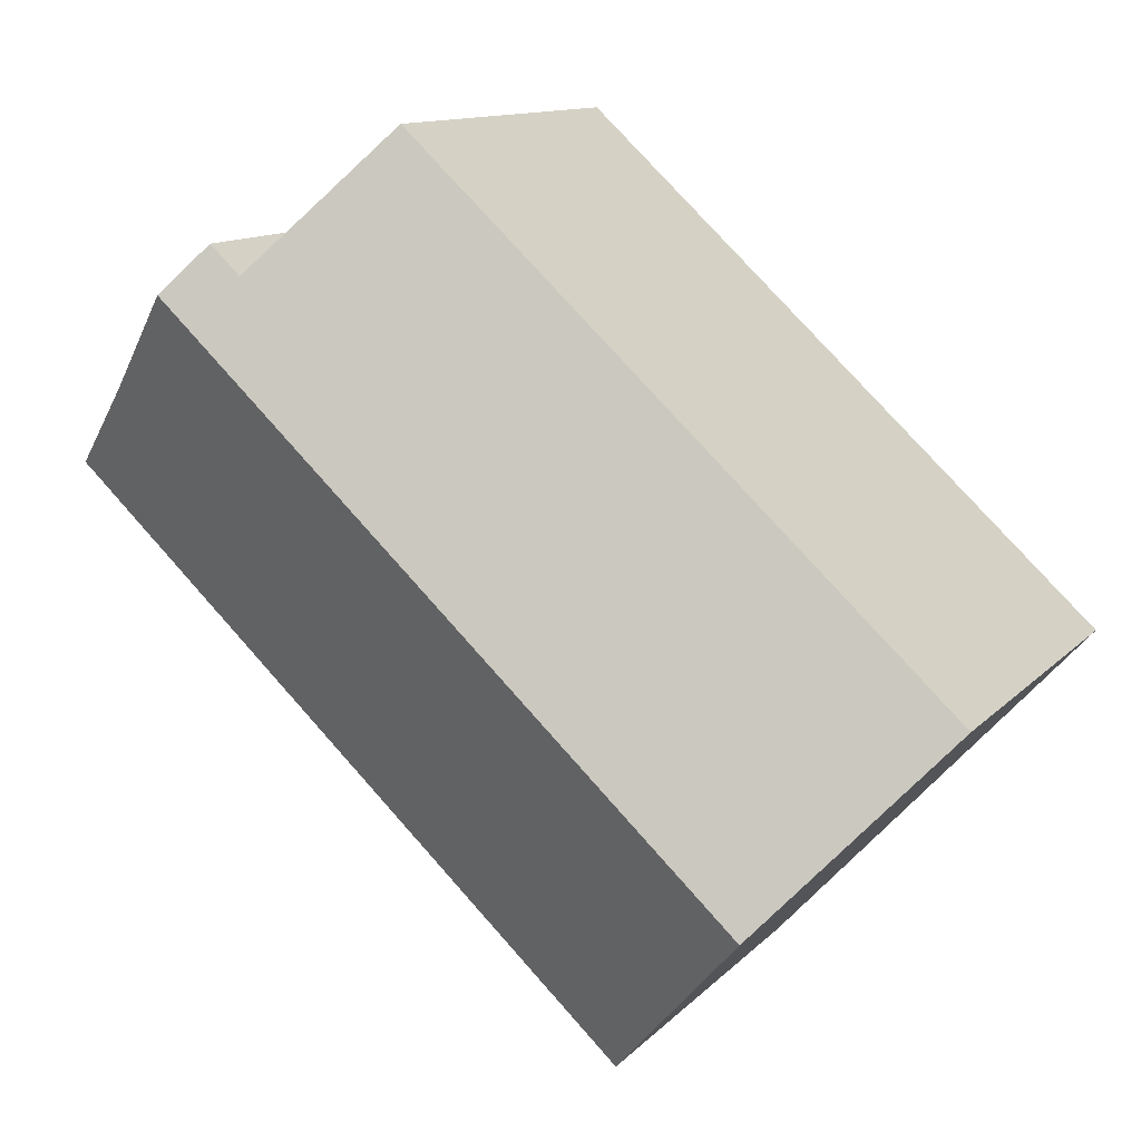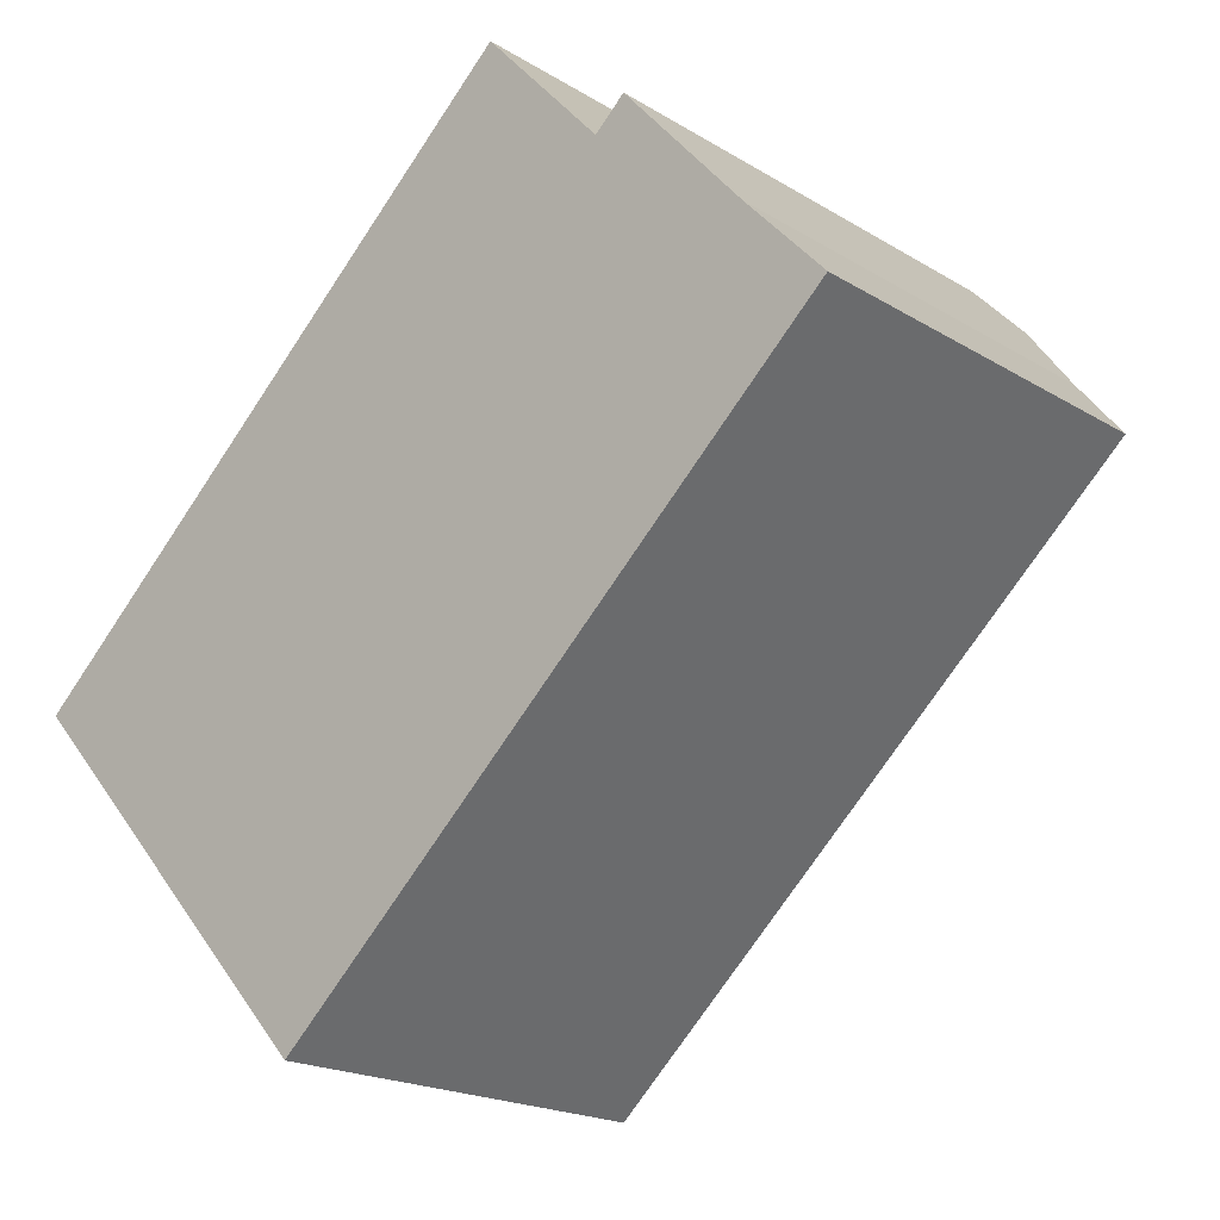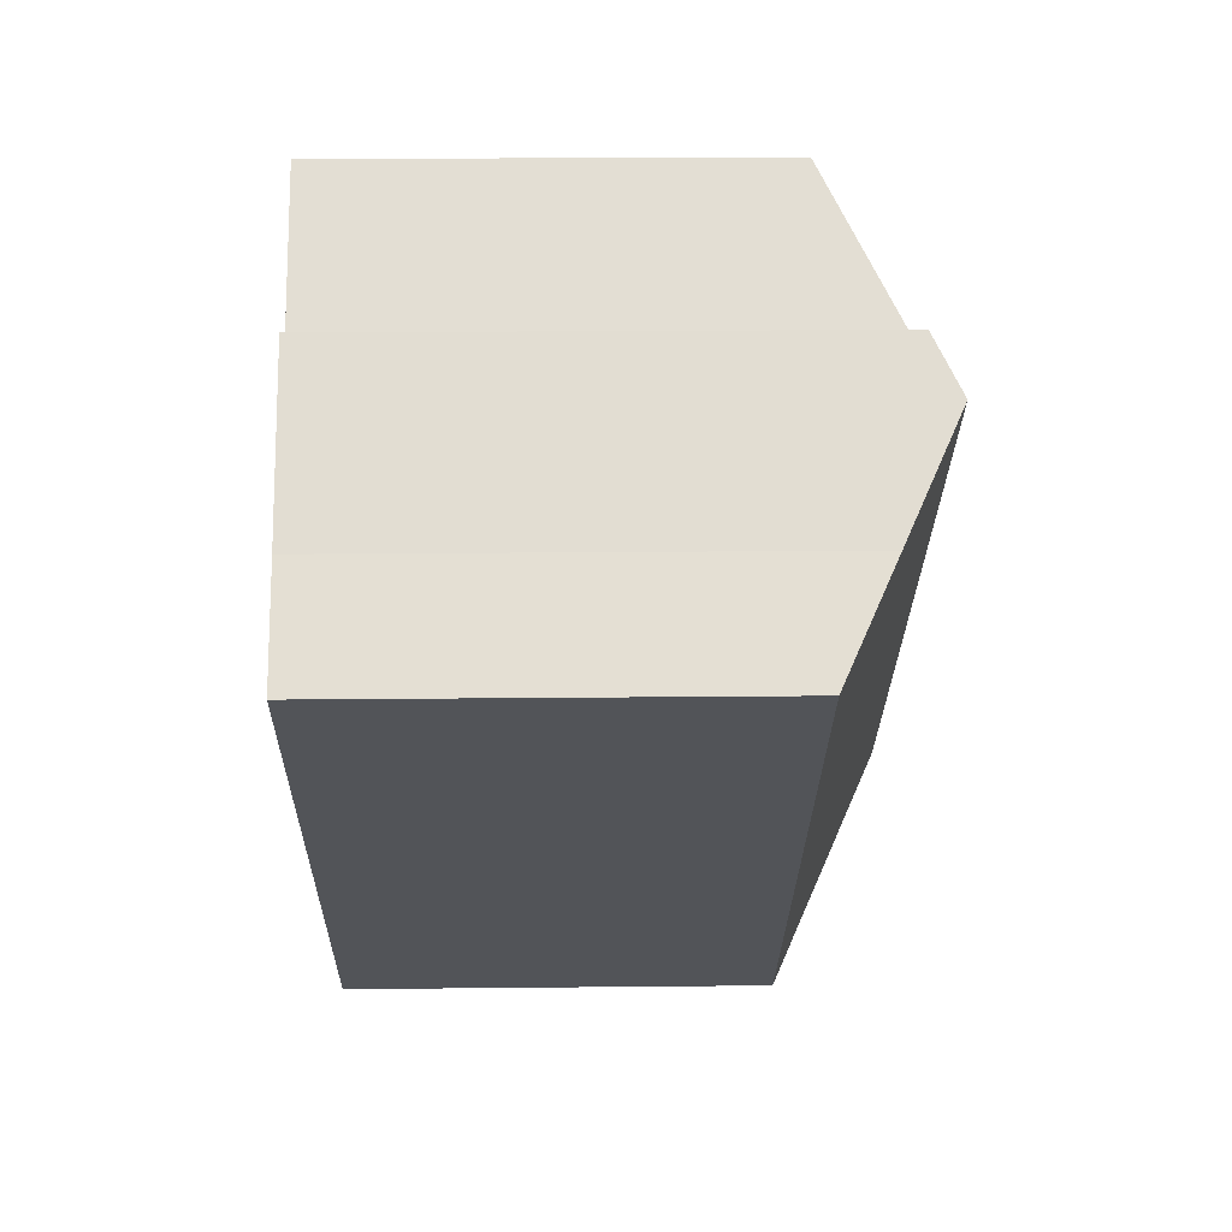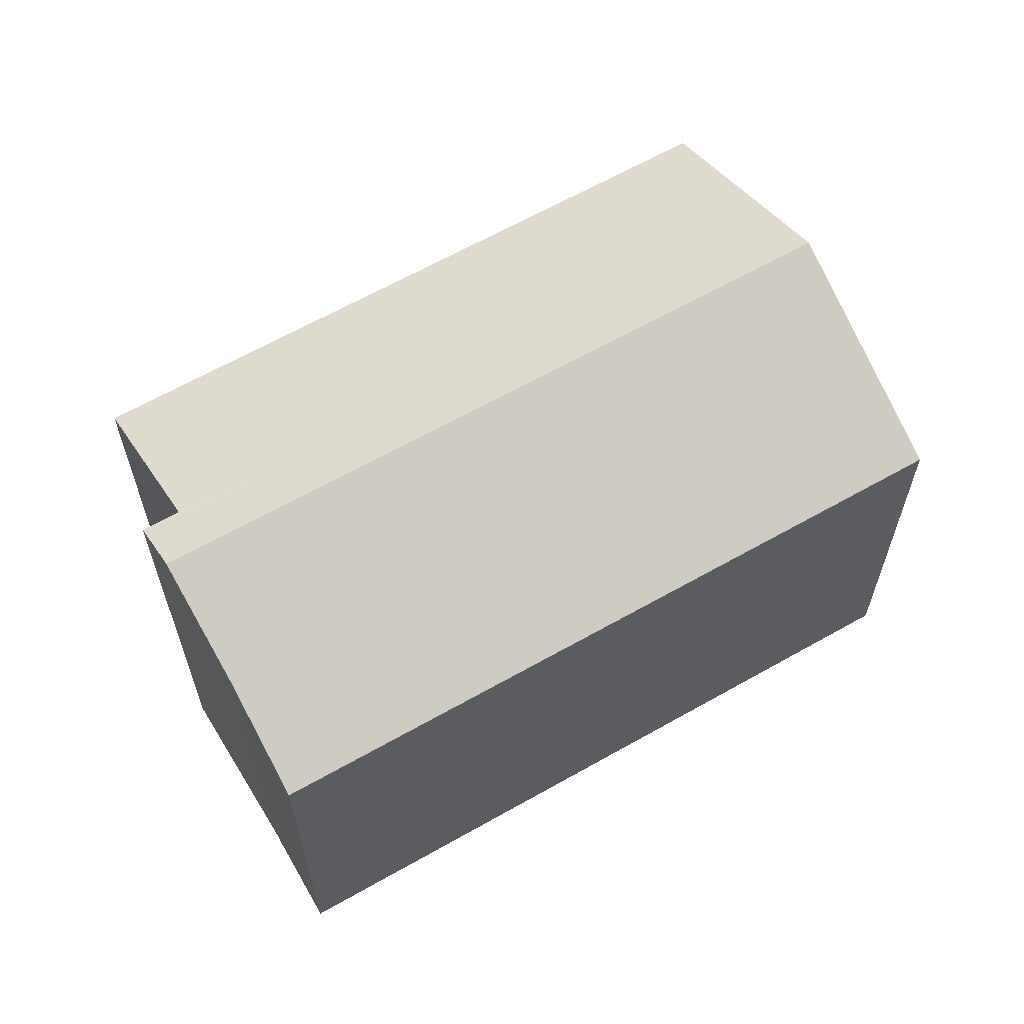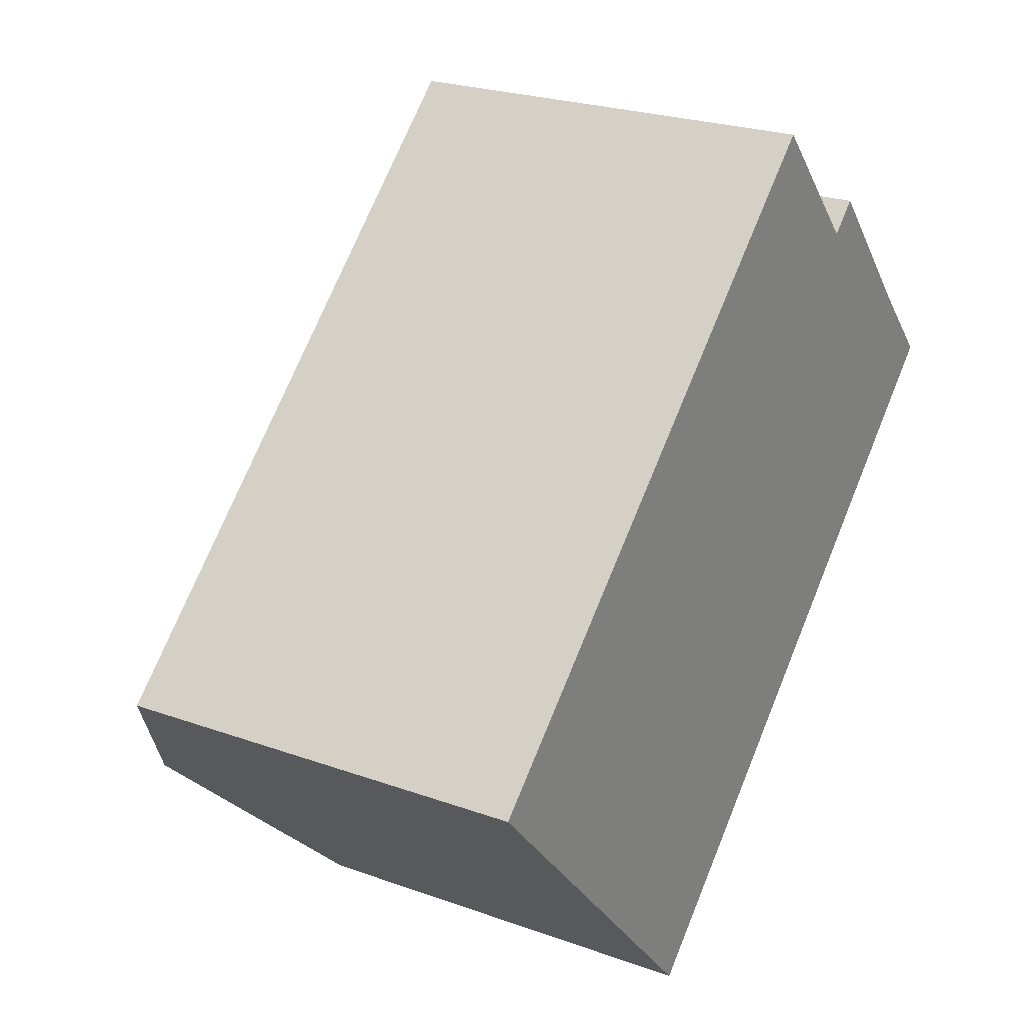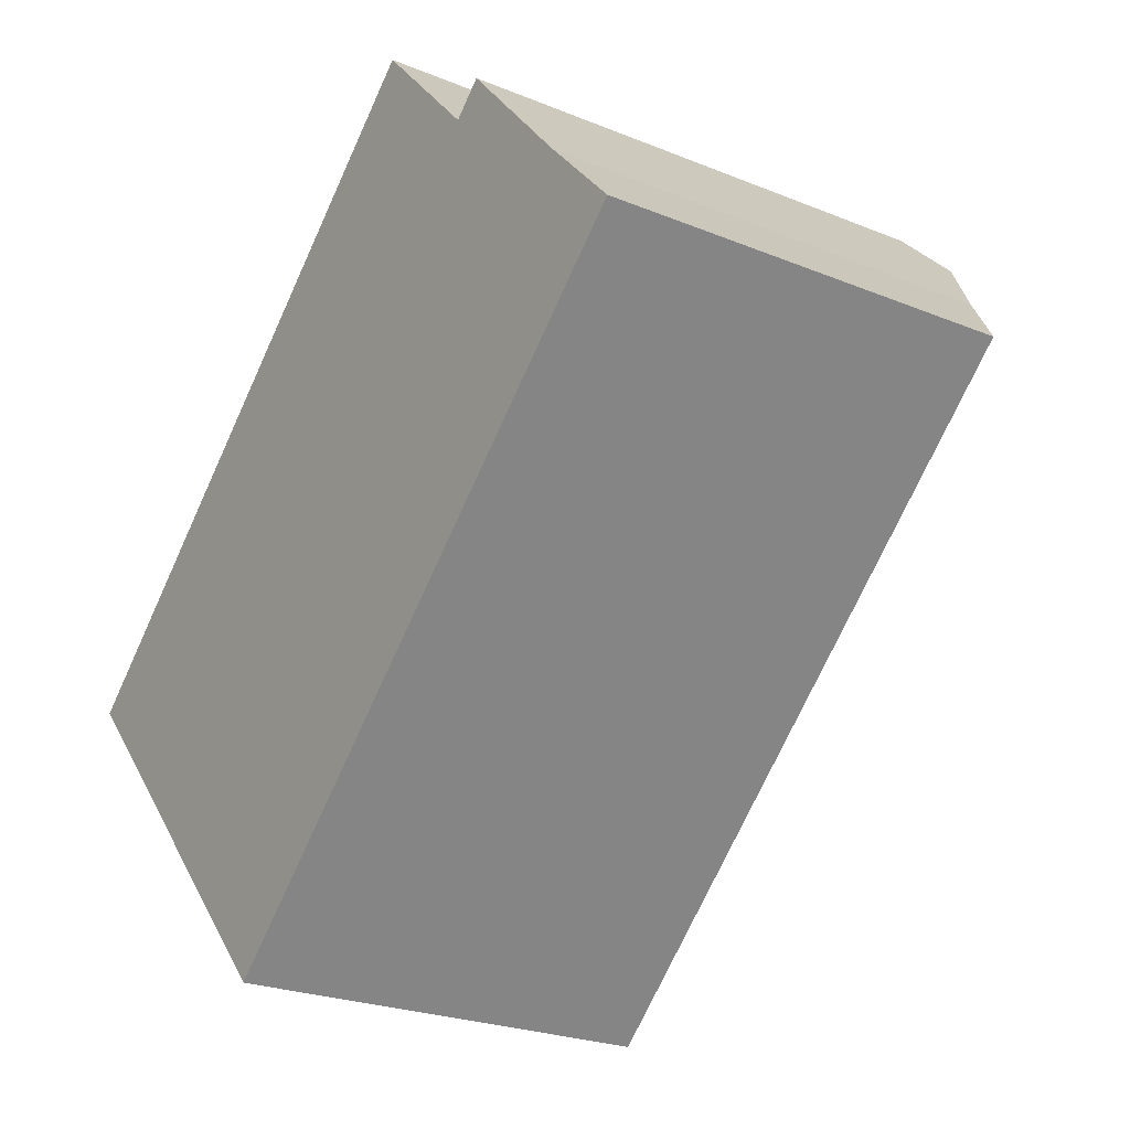
<metadata>
{"format":"obj","ext":"obj","renderer":"f3d","projection":"perspective","resolution":1024,"background":"white","views":[{"elev":11.9,"azim":-154.9,"up":"+Z"},{"elev":-19.1,"azim":41.1,"up":"+Z"},{"elev":19.8,"azim":88.9,"up":"+Z"},{"elev":63.6,"azim":107.3,"up":"+Y"},{"elev":23.9,"azim":-59.0,"up":"+Z"},{"elev":-23.9,"azim":55.6,"up":"+Z"}]}
</metadata>
<code>
v  4.981 16.03 -5.433
v  20.98 15.21 11.91
v  22.18 16.03 10.54
v  20.06 15.21 11.06
v  16.39 12.75 15.11
v  0 12.71 7.782e-16
v  24.68 14.32 7.689
v  26.8 12.92 5.402
v  27.09 12.73 5.092
v  9.933 12.73 -10.84
v  16.39 -9.253e-16 15.11
v  0 0 0
v  20.06 -6.772e-16 11.06
v  20.98 -7.294e-16 11.91
v  24.68 -4.708e-16 7.689
v  22.18 -6.453e-16 10.54
v  27.09 -3.118e-16 5.092
v  26.8 -3.308e-16 5.402
v  9.933 6.635e-16 -10.84
v  4.981 3.327e-16 -5.433
g defaultobject
f 1 2 3
f 2 1 4
f 4 1 5
f 5 1 6
f 7 1 3
f 1 7 8
f 1 8 9
f 1 9 10
f 6 11 5
f 11 6 12
f 13 2 4
f 2 13 14
f 5 13 4
f 13 5 11
f 2 7 3
f 7 2 14
f 7 14 15
f 15 14 16
f 15 8 7
f 8 15 9
f 9 15 17
f 17 15 18
f 17 10 9
f 10 17 19
f 1 12 6
f 12 1 10
f 12 10 20
f 20 10 19
f 12 13 11
f 13 16 14
f 16 13 15
f 15 13 18
f 18 13 17
f 17 13 19
f 19 13 20
f 20 13 12

</code>
